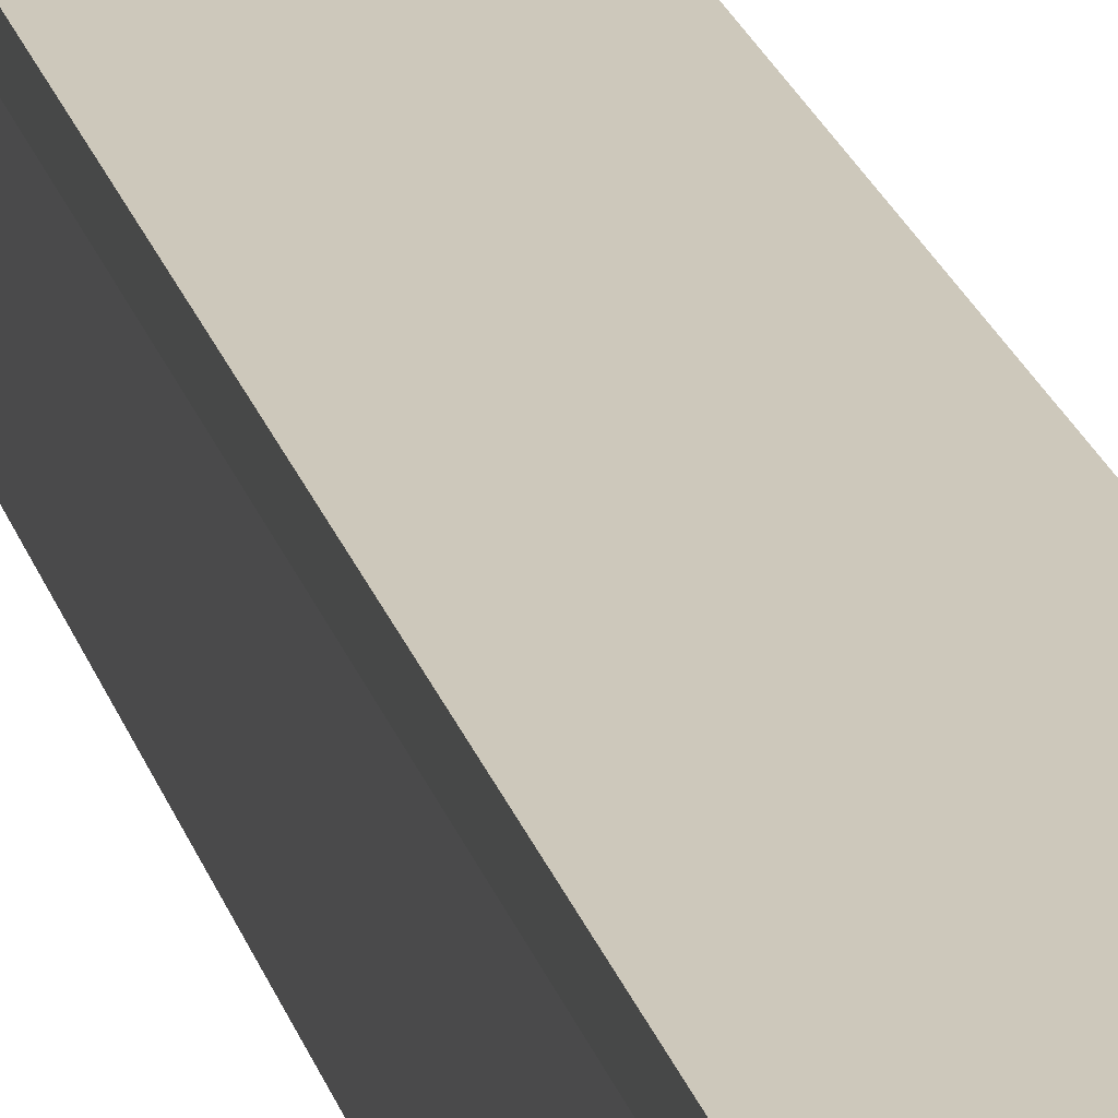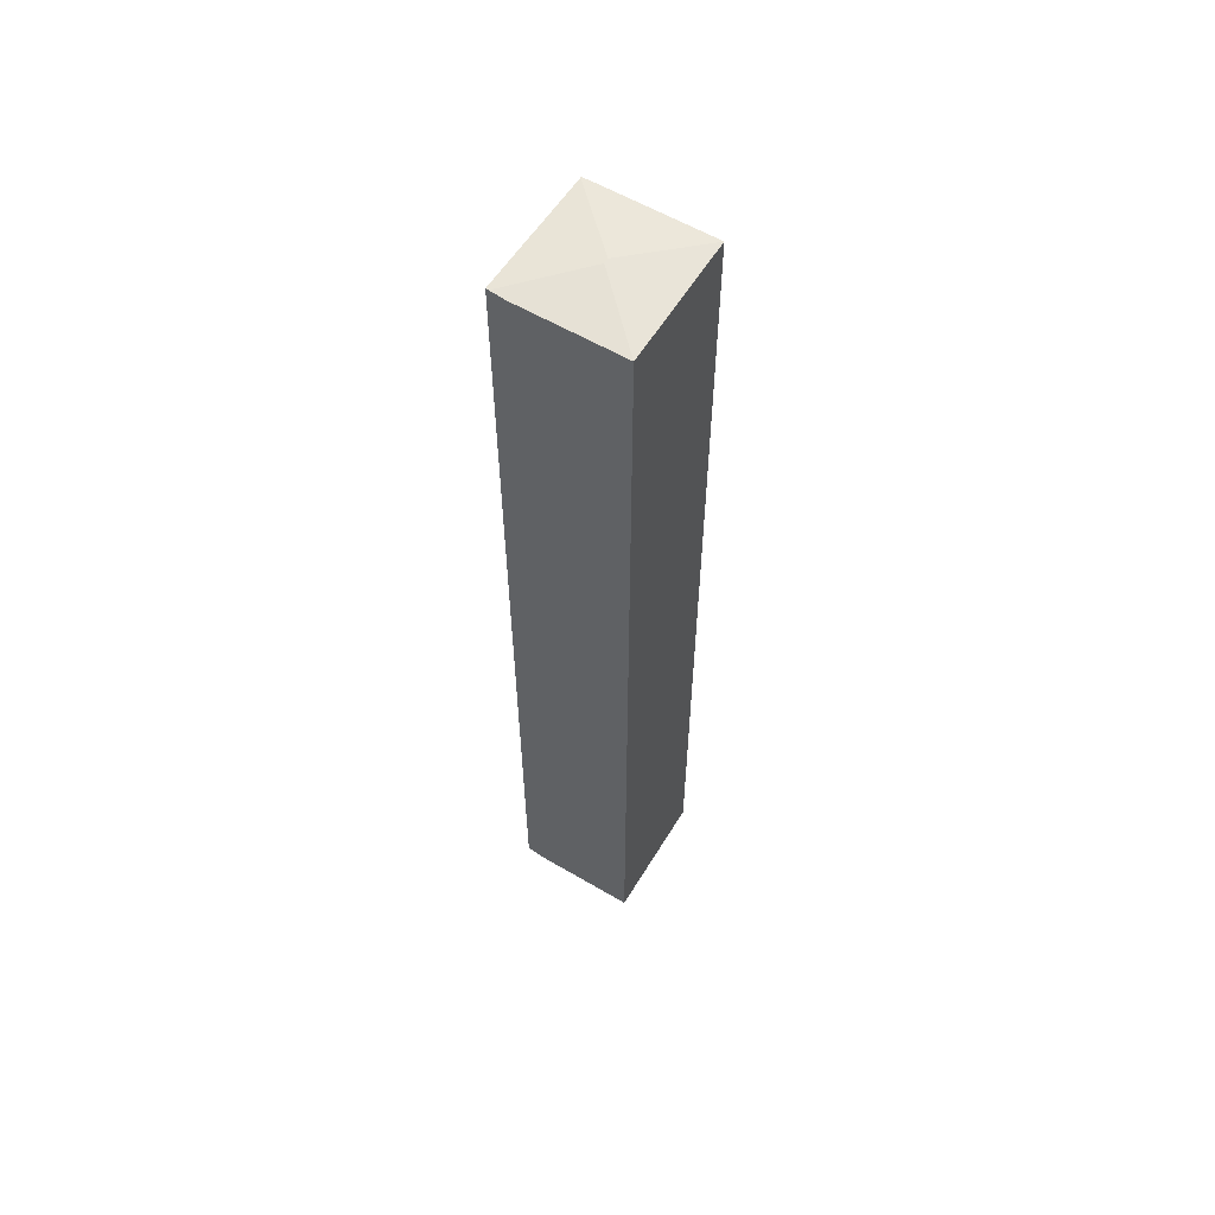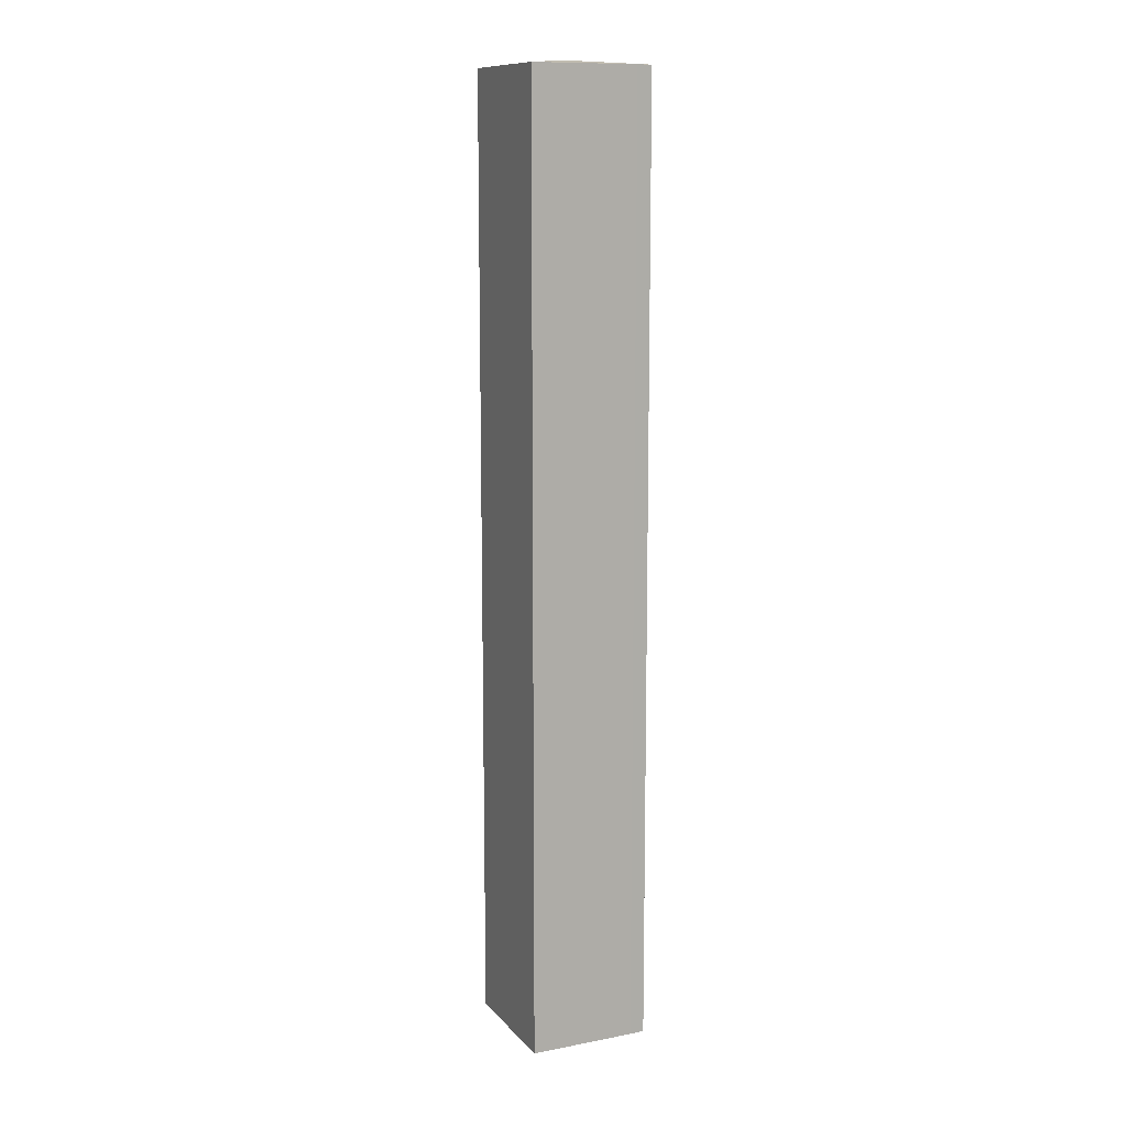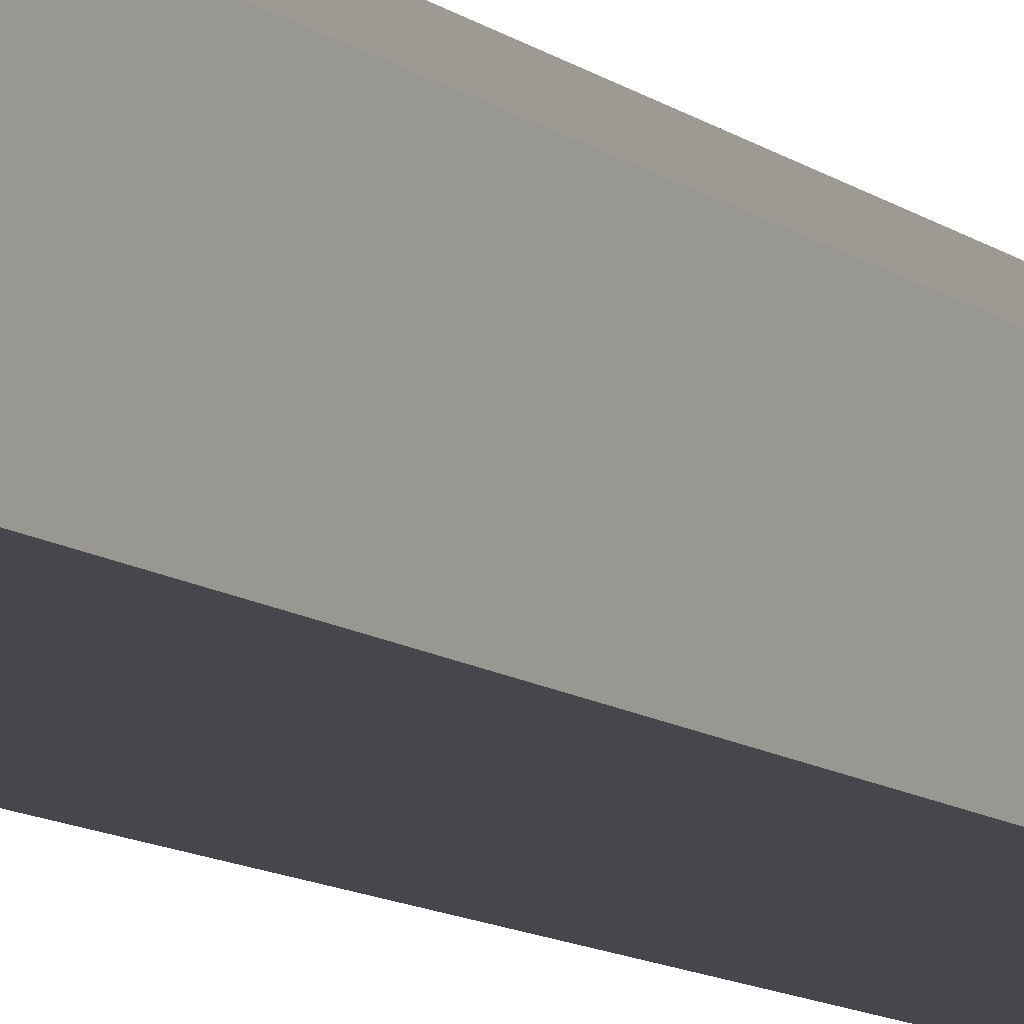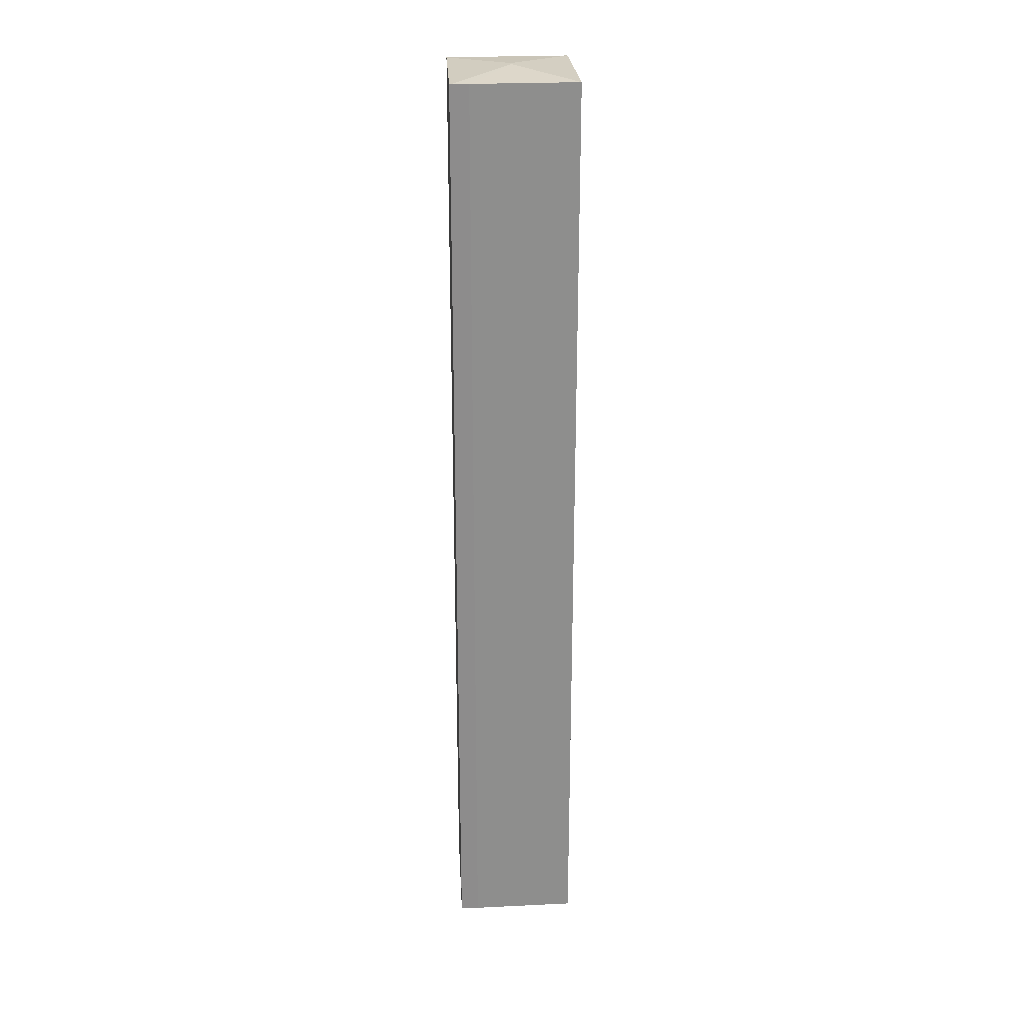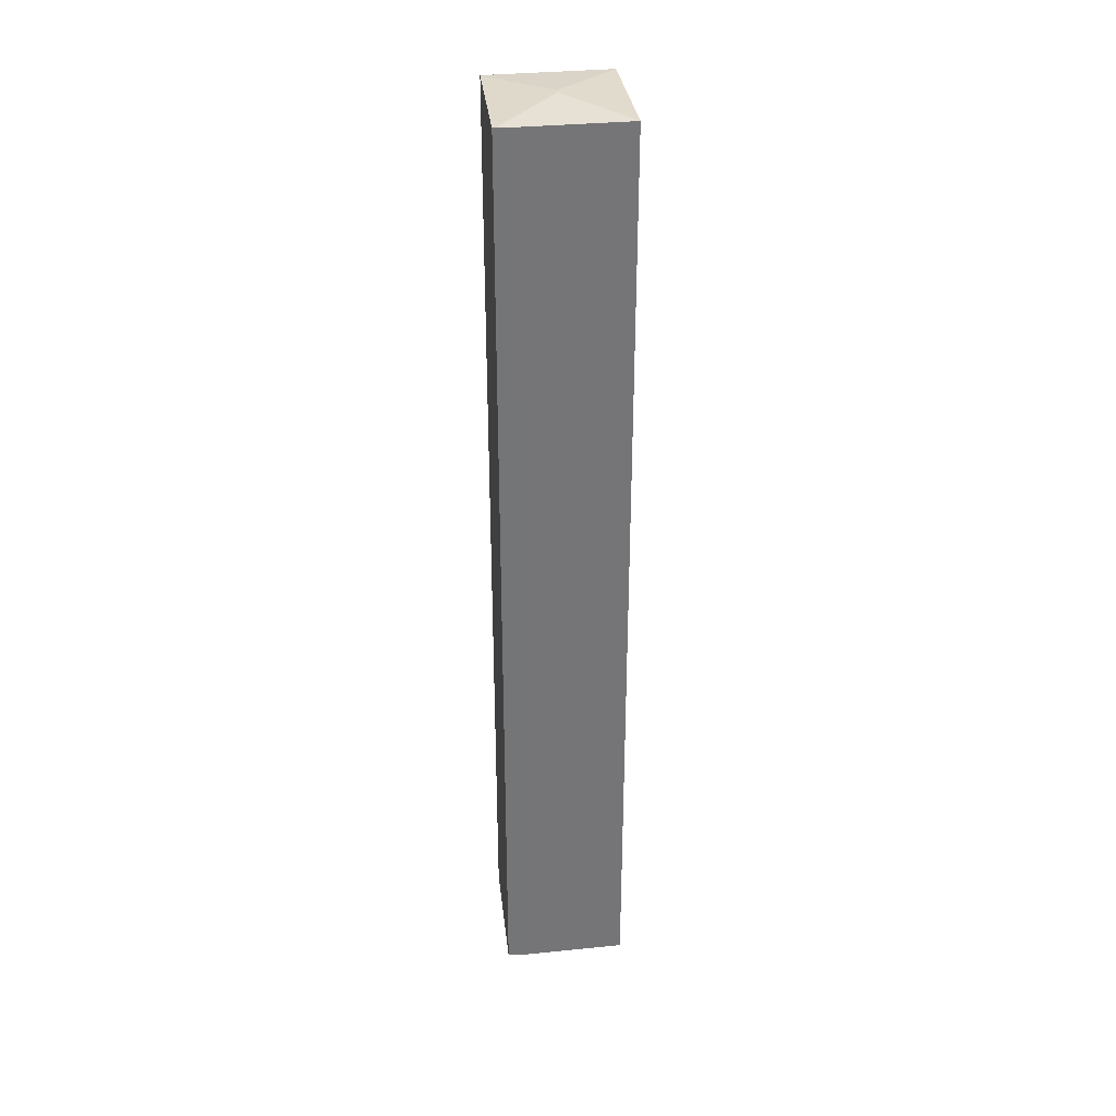
<metadata>
{"format":"obj","ext":"obj","renderer":"f3d","projection":"perspective","resolution":1024,"background":"white","views":[{"elev":21.8,"azim":165.7,"up":"+Z"},{"elev":58.9,"azim":126.4,"up":"+Y"},{"elev":11.7,"azim":-109.3,"up":"+Y"},{"elev":-8.6,"azim":-155.6,"up":"+Z"},{"elev":25.6,"azim":90.8,"up":"+Y"},{"elev":33.8,"azim":87.4,"up":"+Y"}]}
</metadata>
<code>
v  5.826 40.67 3.982
v  3.056 40.91 2.342
v  5.829 40.67 4.652
v  5.419 40.67 -0.493
v  0.525 40.67 5.136
v  5.829 40.66 4.78
v  2.836 40.91 2.362
v  0 40.67 2.49e-15
v  0.411 40.67 4.51
v  0.486 40.67 5.139
v  0.003 40.67 0.034
v  5.419 3.019e-17 -0.493
v  0 0 0
v  0.411 -2.762e-16 4.51
v  0.003 -2.082e-18 0.034
v  0.486 -3.147e-16 5.139
v  5.829 -2.927e-16 4.78
v  0.525 -3.145e-16 5.136
v  5.826 -2.438e-16 3.982
v  5.829 -2.849e-16 4.652
g defaultobject
f 1 2 3
f 2 1 4
f 3 5 6
f 5 3 2
f 5 2 7
f 7 4 8
f 4 7 2
f 5 9 10
f 9 5 7
f 9 7 11
f 11 7 8
f 12 8 4
f 8 12 13
f 13 11 8
f 11 13 9
f 9 13 14
f 14 13 15
f 9 16 10
f 16 9 14
f 10 6 5
f 6 10 16
f 6 16 17
f 17 16 18
f 19 4 1
f 4 19 12
f 6 1 3
f 1 6 19
f 19 6 17
f 19 17 20
f 14 18 16
f 18 14 17
f 17 14 15
f 17 15 13
f 17 13 12
f 17 12 20
f 20 12 19

</code>
